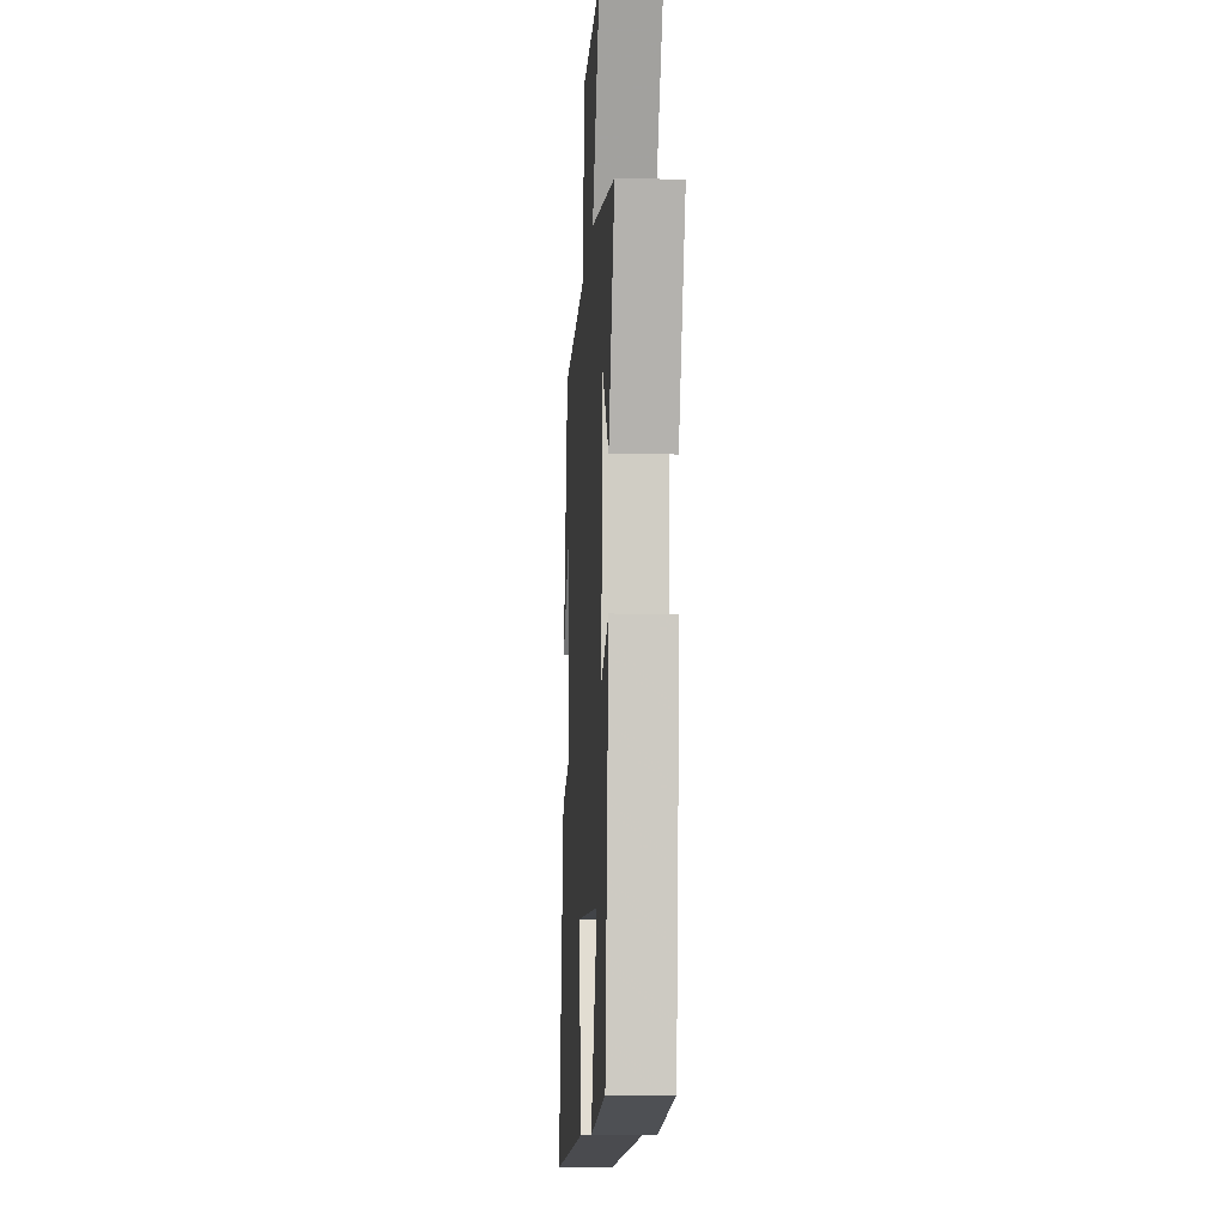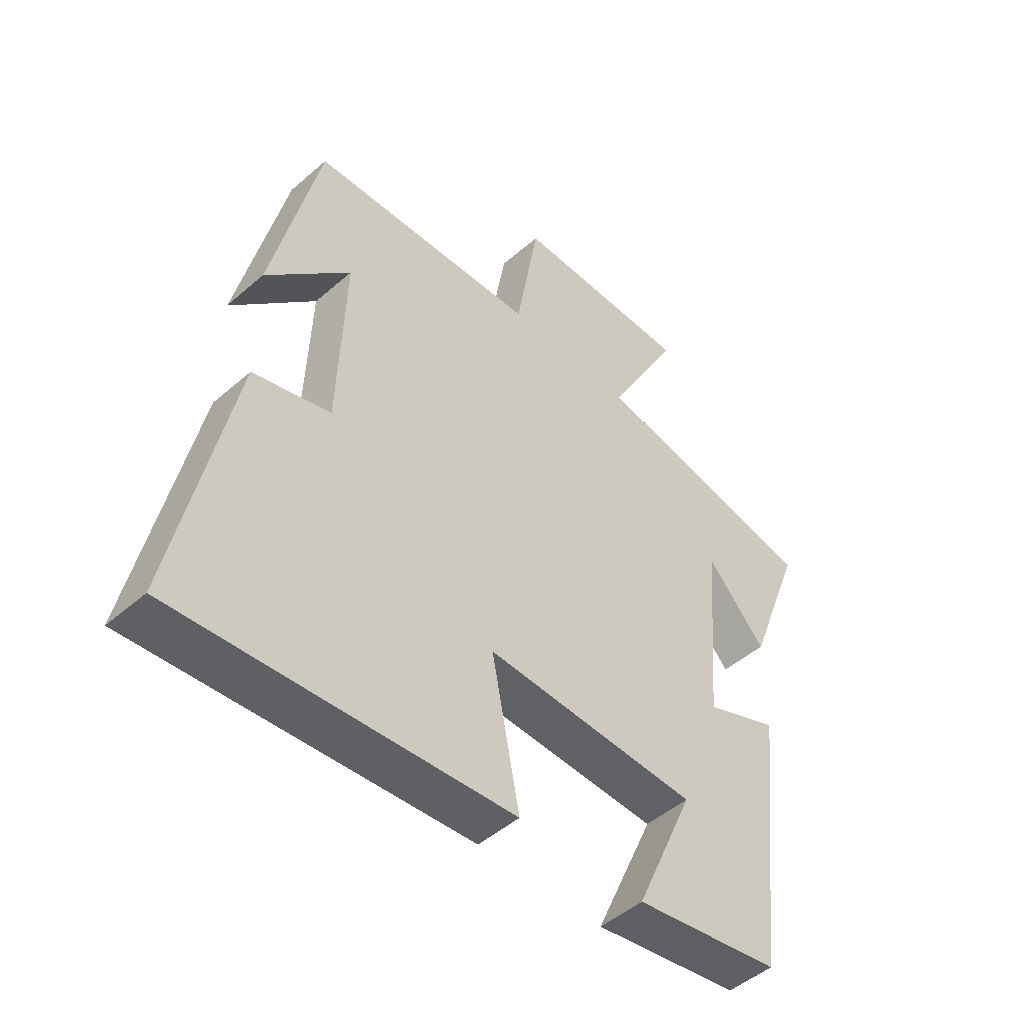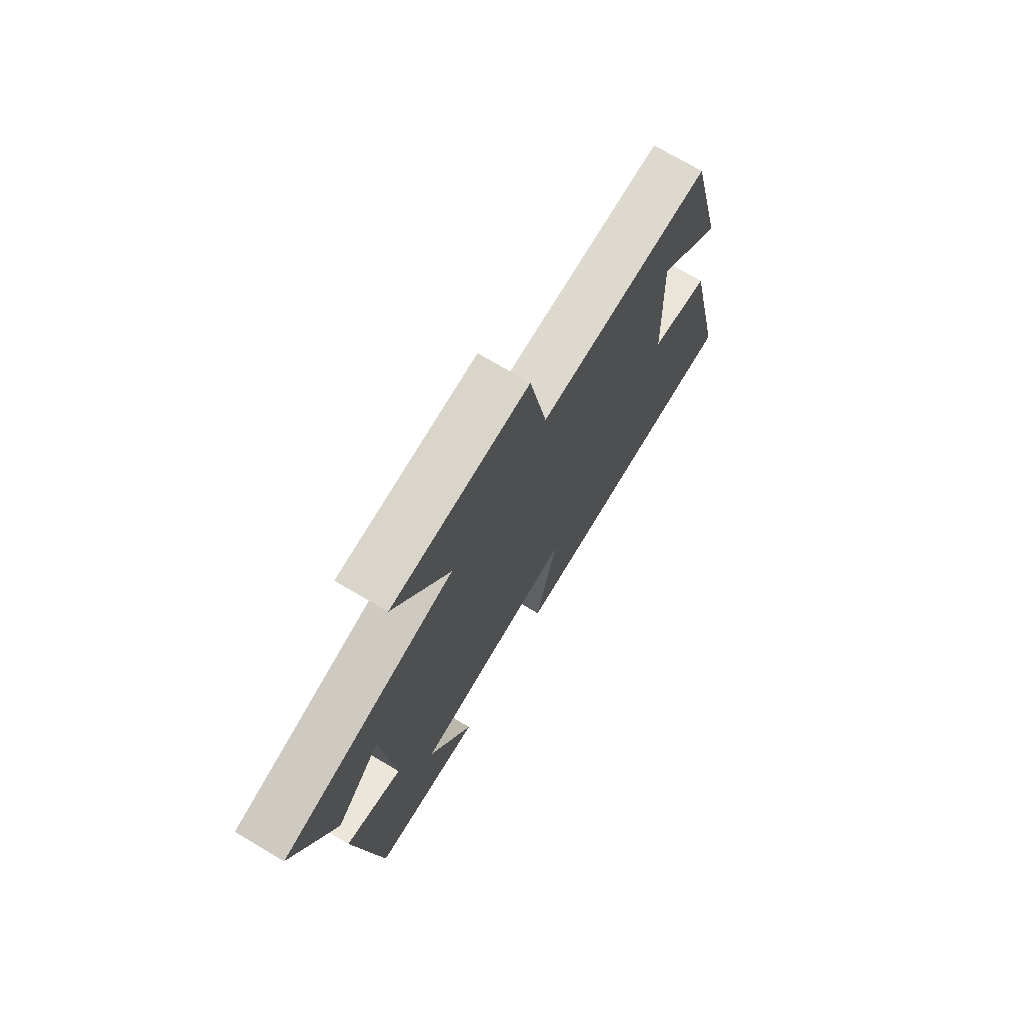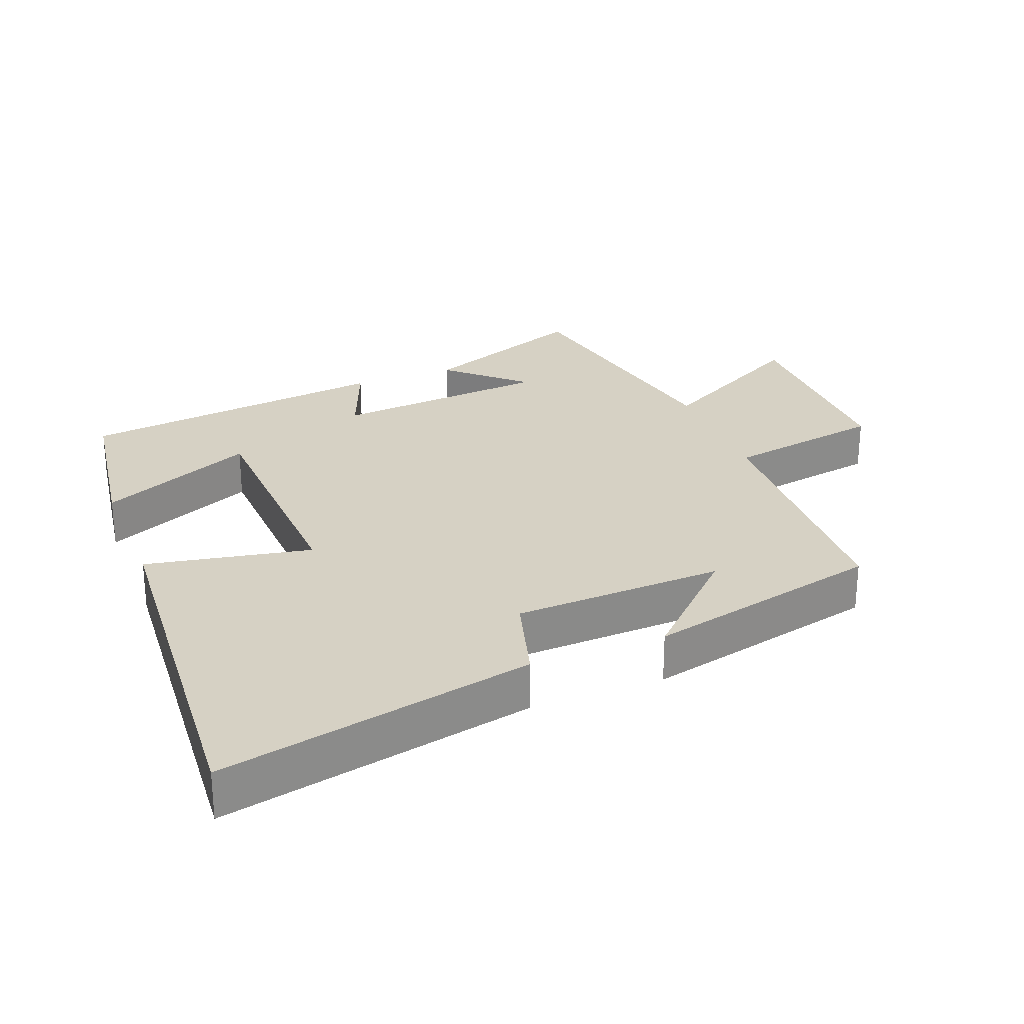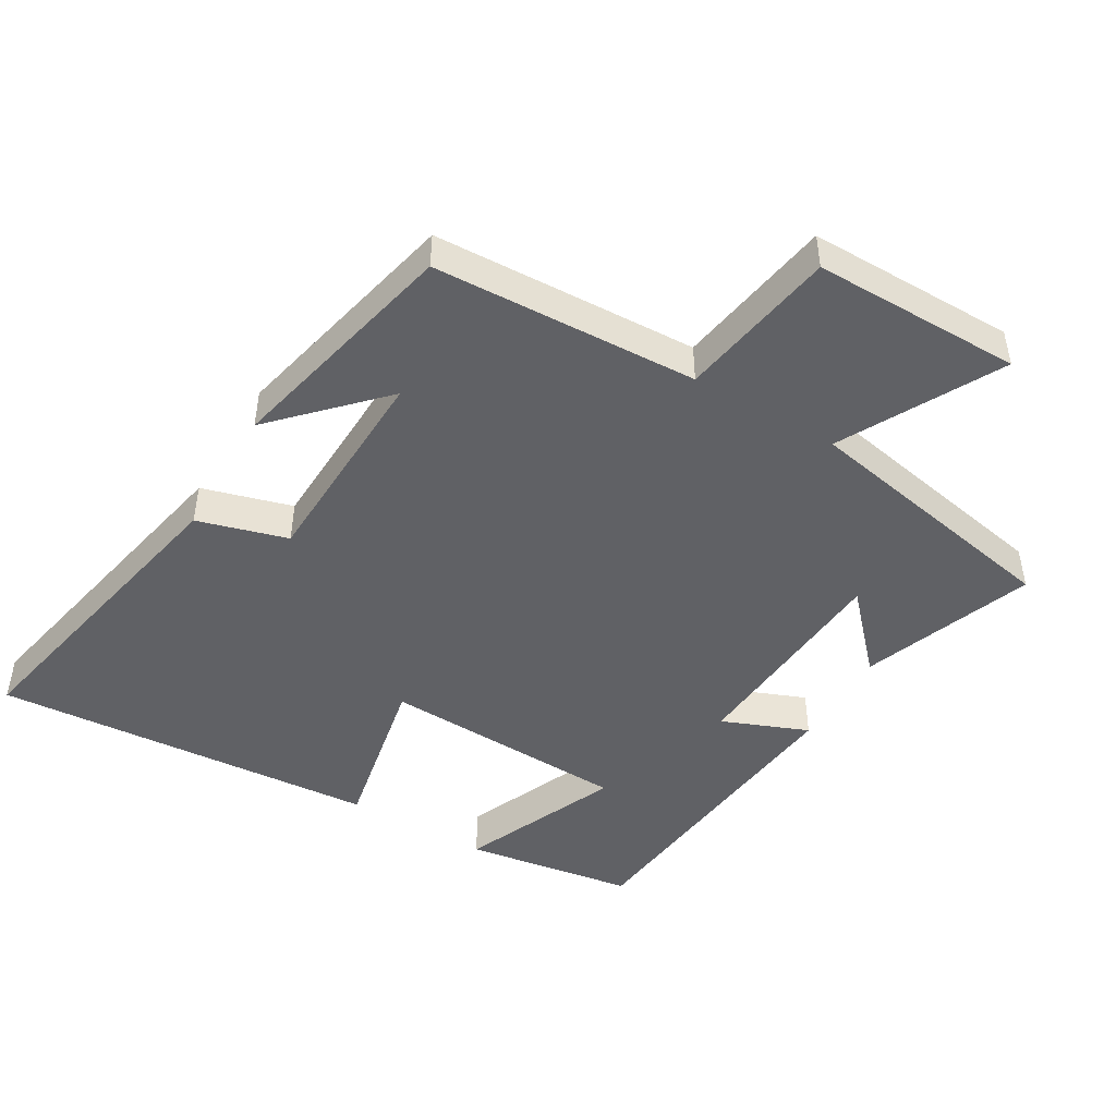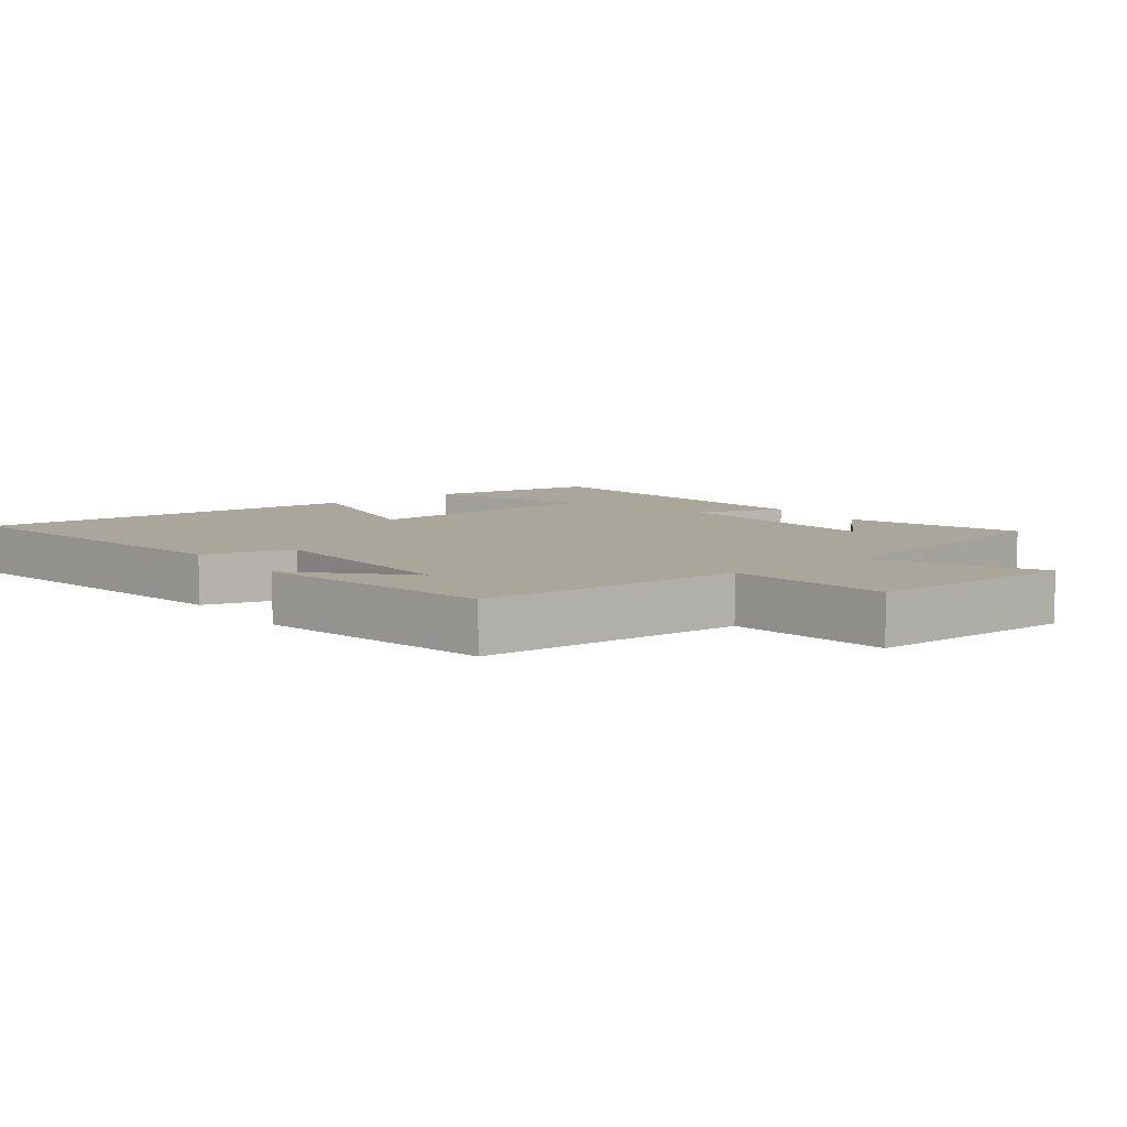
<metadata>
{"format":"obj","ext":"obj","renderer":"f3d","projection":"perspective","resolution":1024,"background":"white","views":[{"elev":-10.1,"azim":86.5,"up":"+Z"},{"elev":-48.4,"azim":-45.8,"up":"+Z"},{"elev":73.8,"azim":120.6,"up":"+Z"},{"elev":26.9,"azim":-111.5,"up":"+Y"},{"elev":-47.2,"azim":-30.3,"up":"+Y"},{"elev":8.0,"azim":-36.7,"up":"+Y"}]}
</metadata>
<code>
v 0.596 0.07 0.423
v 0.5 0.07 0.169
v 0.398 0.07 0.28
v 0.372 0.07 -0.044
v 0.5 0.07 0.007
v 0.446 0.07 -0.461
v 0.194 0.07 -0.5
v 0.296 0.07 -0.267
v -0.072 0.07 -0.253
v -0.024 0.07 -0.5
v -0.598 0.07 -0.543
v -0.5 0.07 -0.073
v -0.366 0.07 -0.035
v -0.354 0.07 0.279
v -0.5 0.07 0.129
v -0.418 0.07 0.484
v -0.023 0.07 0.5
v 0.017 0.07 0.737
v 0.327 0.07 0.735
v 0.201 0.07 0.5
v 0.596 0 0.423
v 0.5 0 0.169
v 0.398 0 0.28
v 0.372 0 -0.044
v 0.5 0 0.007
v 0.446 0 -0.461
v 0.194 0 -0.5
v 0.296 0 -0.267
v -0.072 0 -0.253
v -0.024 0 -0.5
v -0.598 0 -0.543
v -0.5 0 -0.073
v -0.366 0 -0.035
v -0.354 0 0.279
v -0.5 0 0.129
v -0.418 0 0.484
v -0.023 0 0.5
v 0.017 0 0.737
v 0.327 0 0.735
v 0.201 0 0.5
f 17 18 19 20
f 14 15 16
f 14 16 17 20
f 10 11 12 13
f 9 10 13 14
f 8 9 14 20
f 6 7 8
f 4 5 6 8
f 3 4 8 20
f 1 2 3 20
f 40 39 38 37
f 36 35 34
f 40 37 36 34
f 33 32 31 30
f 34 33 30 29
f 40 34 29 28
f 28 27 26
f 28 26 25 24
f 40 28 24 23
f 40 23 22 21
f 1 21 22 2
f 2 22 23 3
f 3 23 24 4
f 4 24 25 5
f 5 25 26 6
f 6 26 27 7
f 7 27 28 8
f 8 28 29 9
f 9 29 30 10
f 10 30 31 11
f 11 31 32 12
f 12 32 33 13
f 13 33 34 14
f 14 34 35 15
f 15 35 36 16
f 16 36 37 17
f 17 37 38 18
f 18 38 39 19
f 19 39 40 20
f 20 40 21 1

</code>
